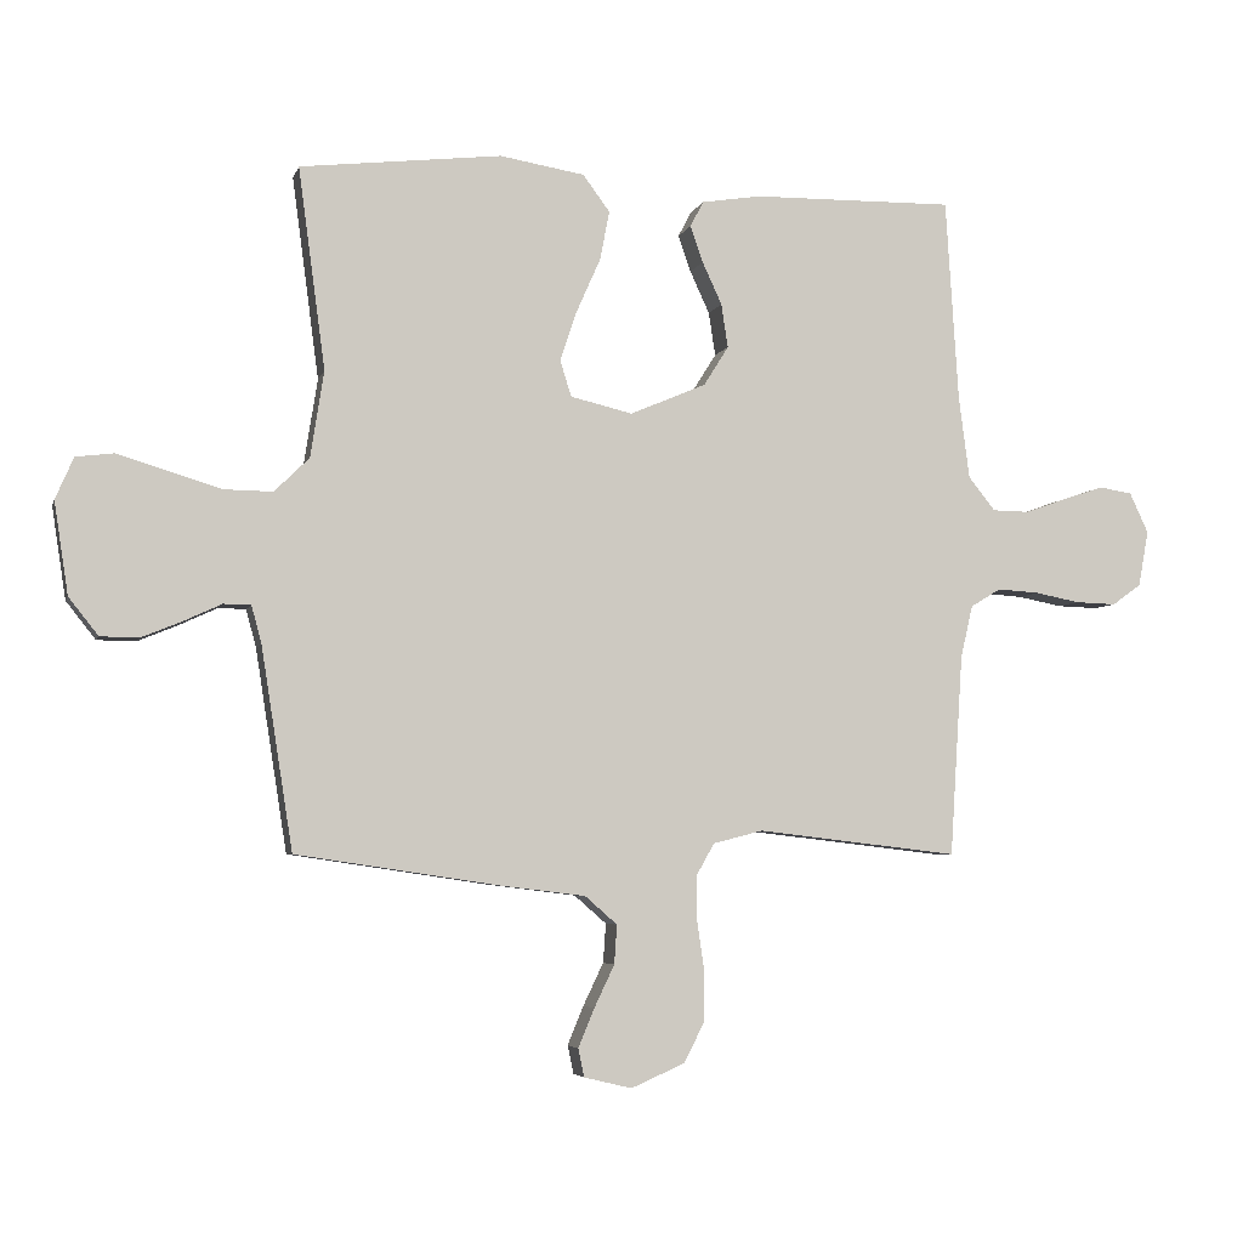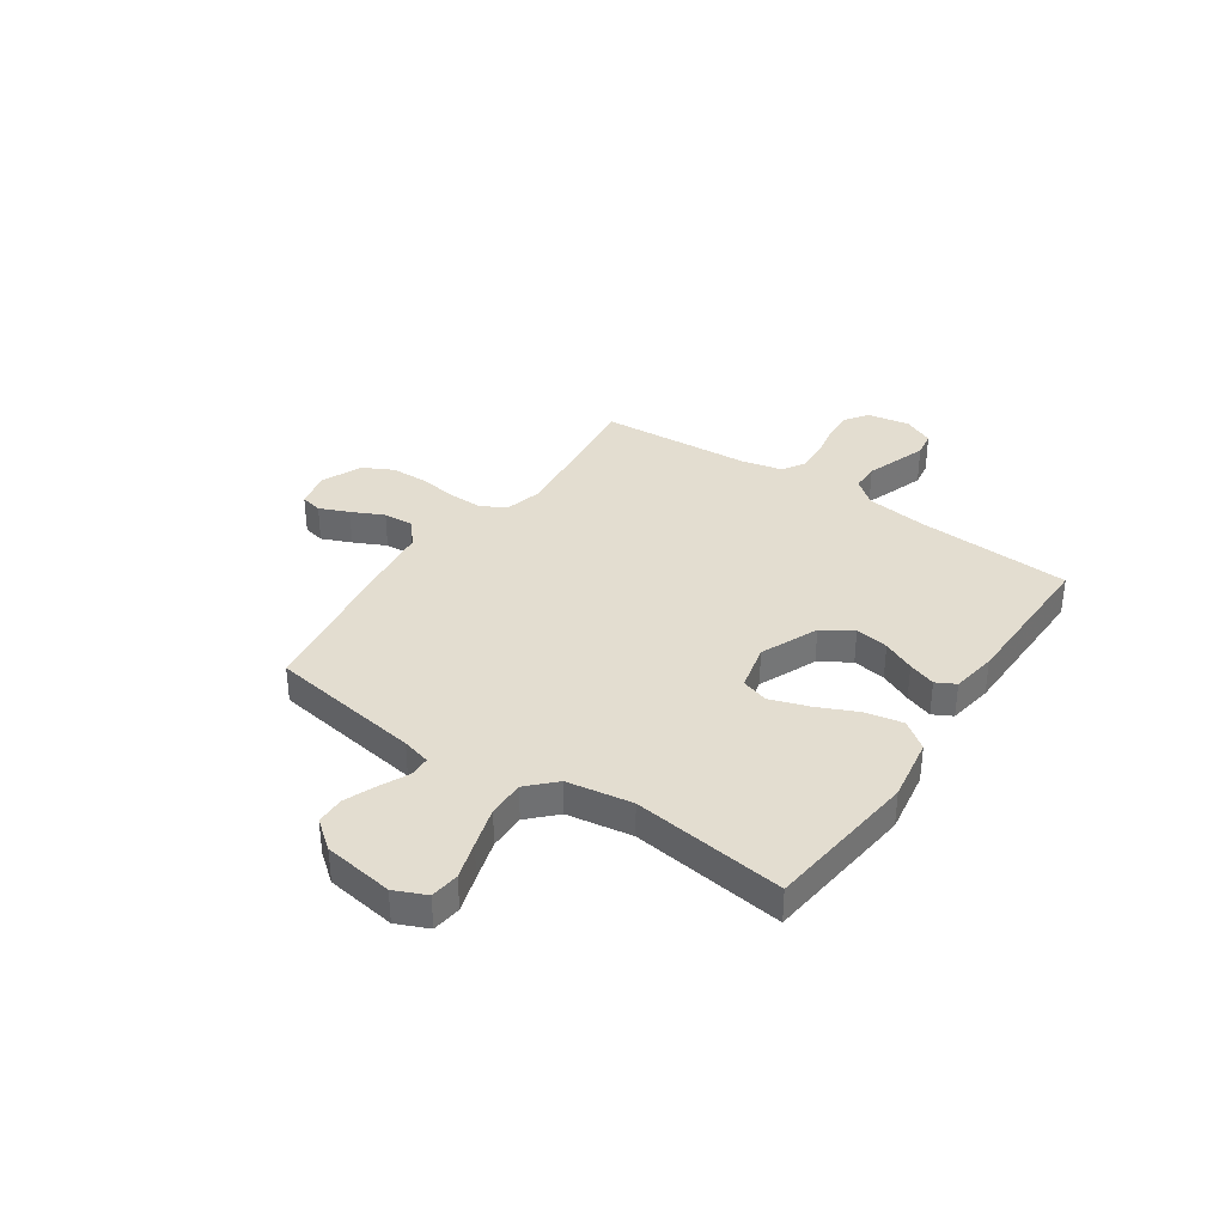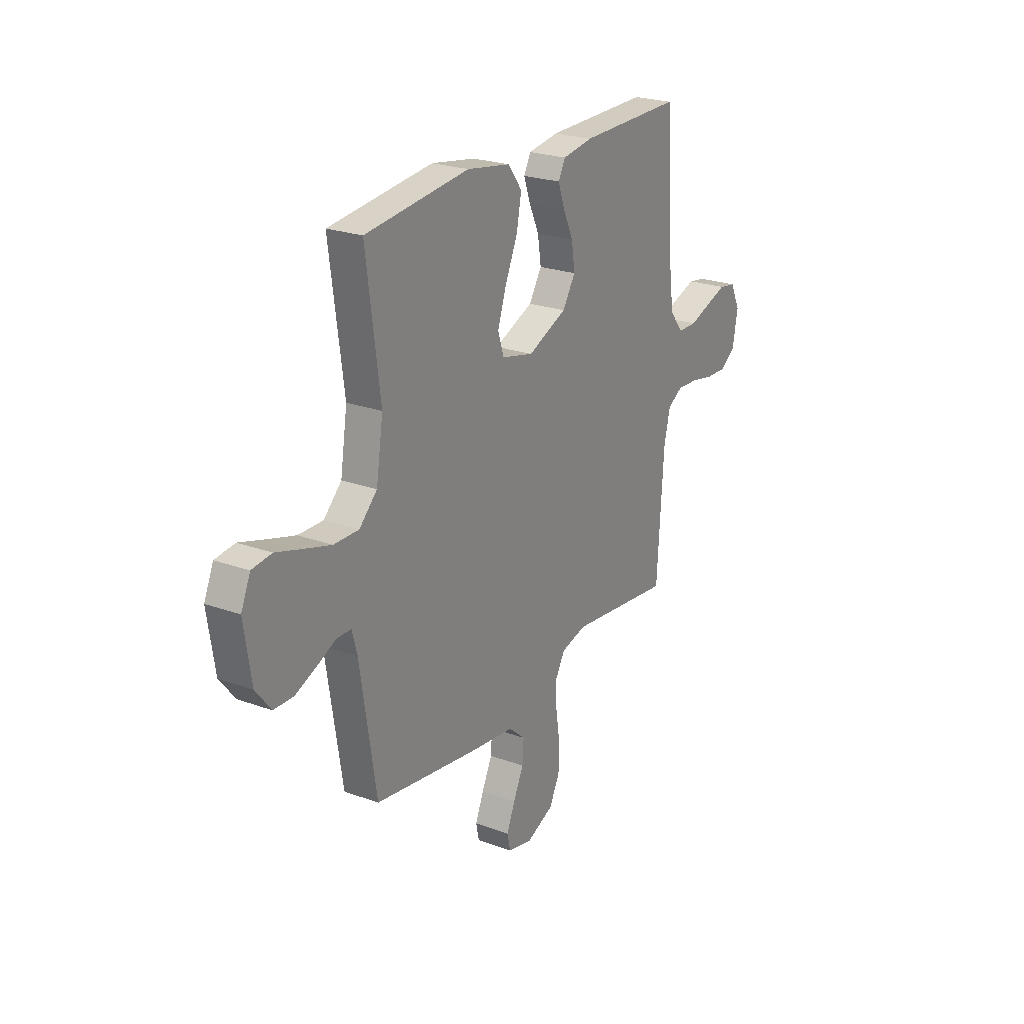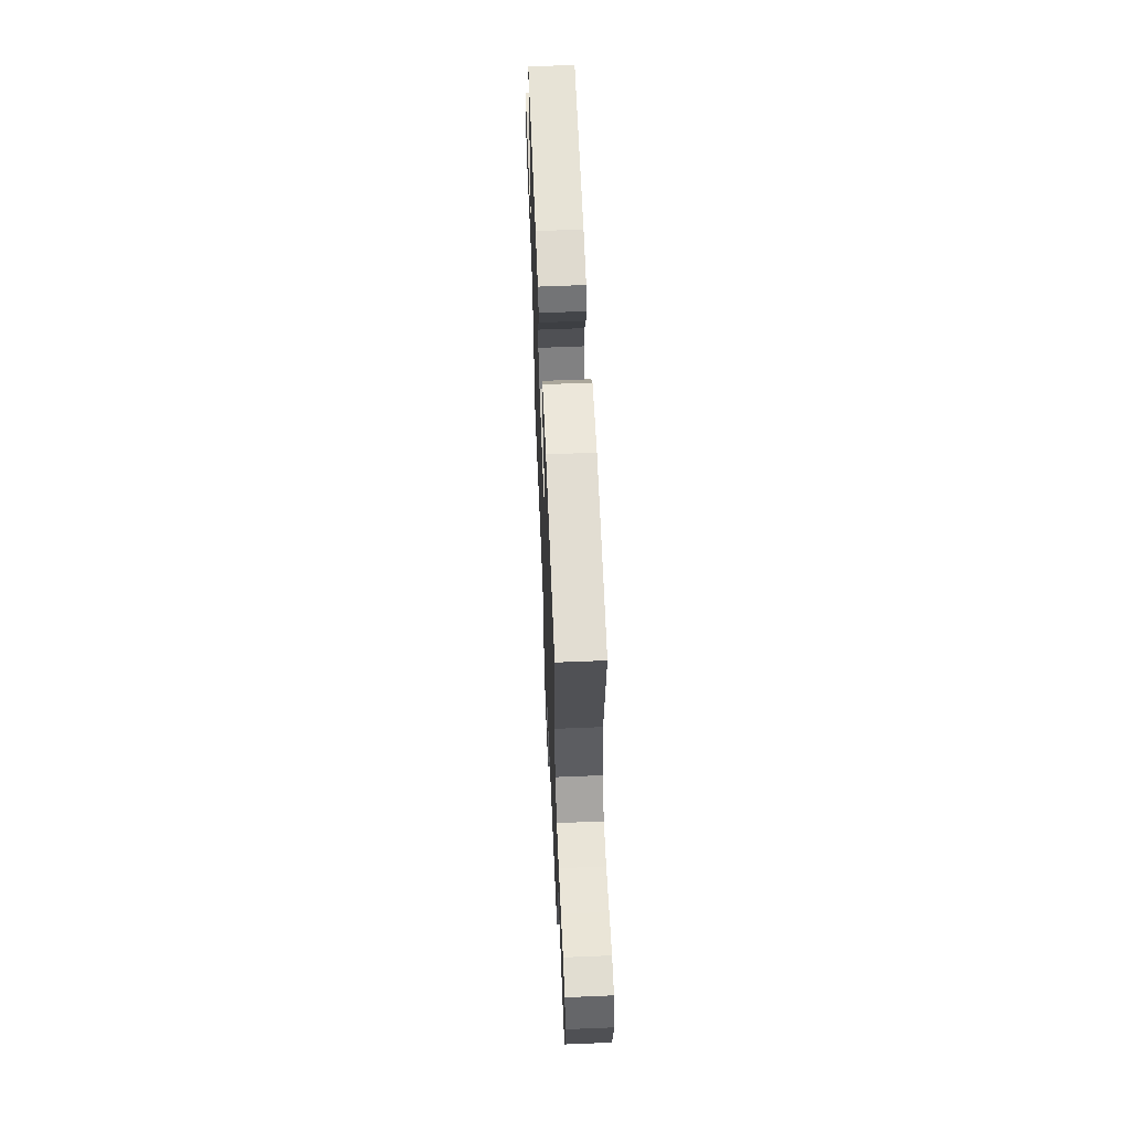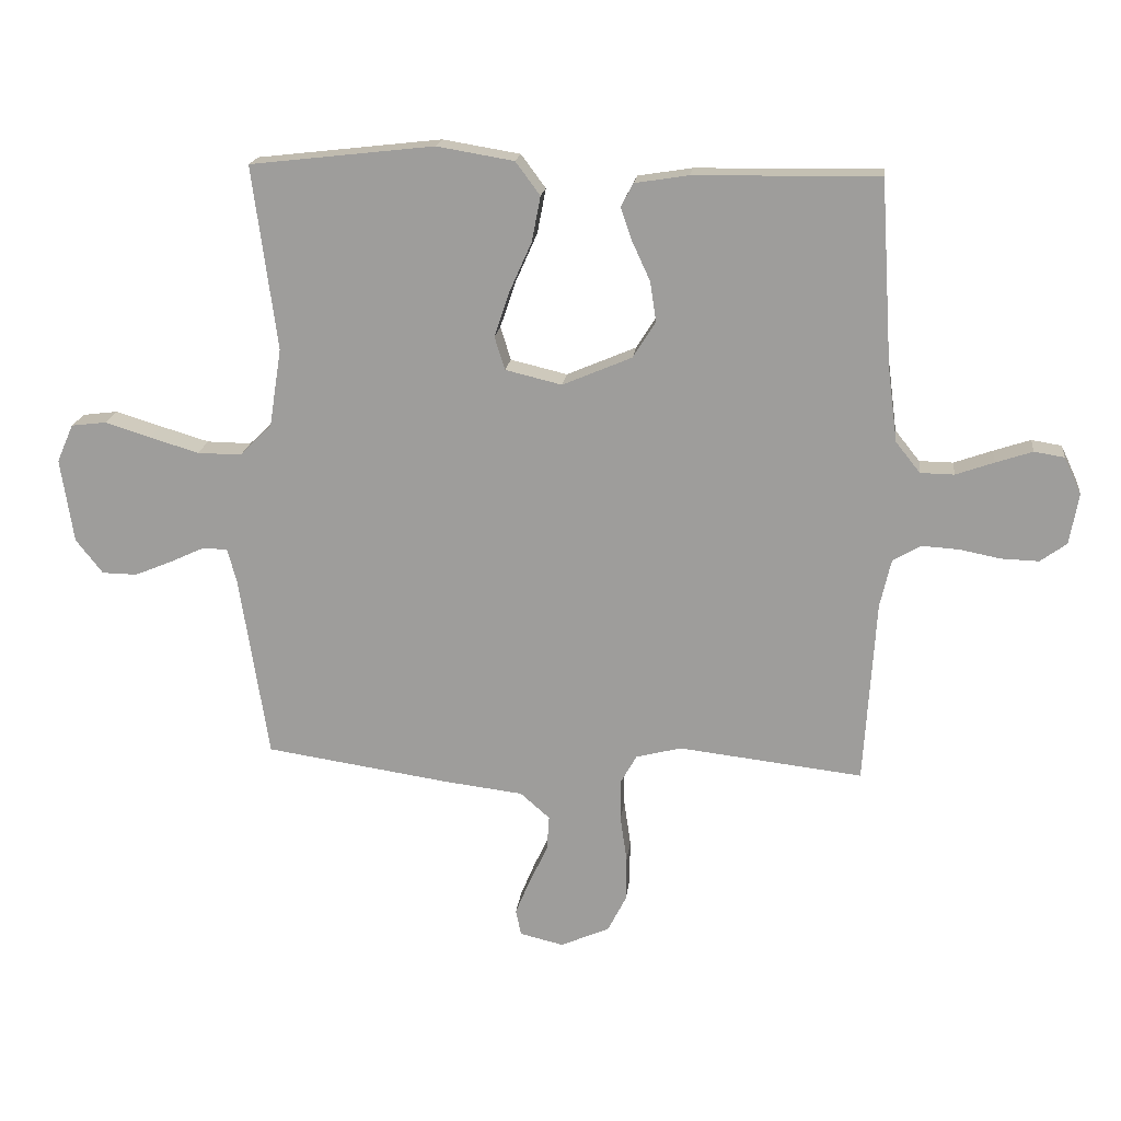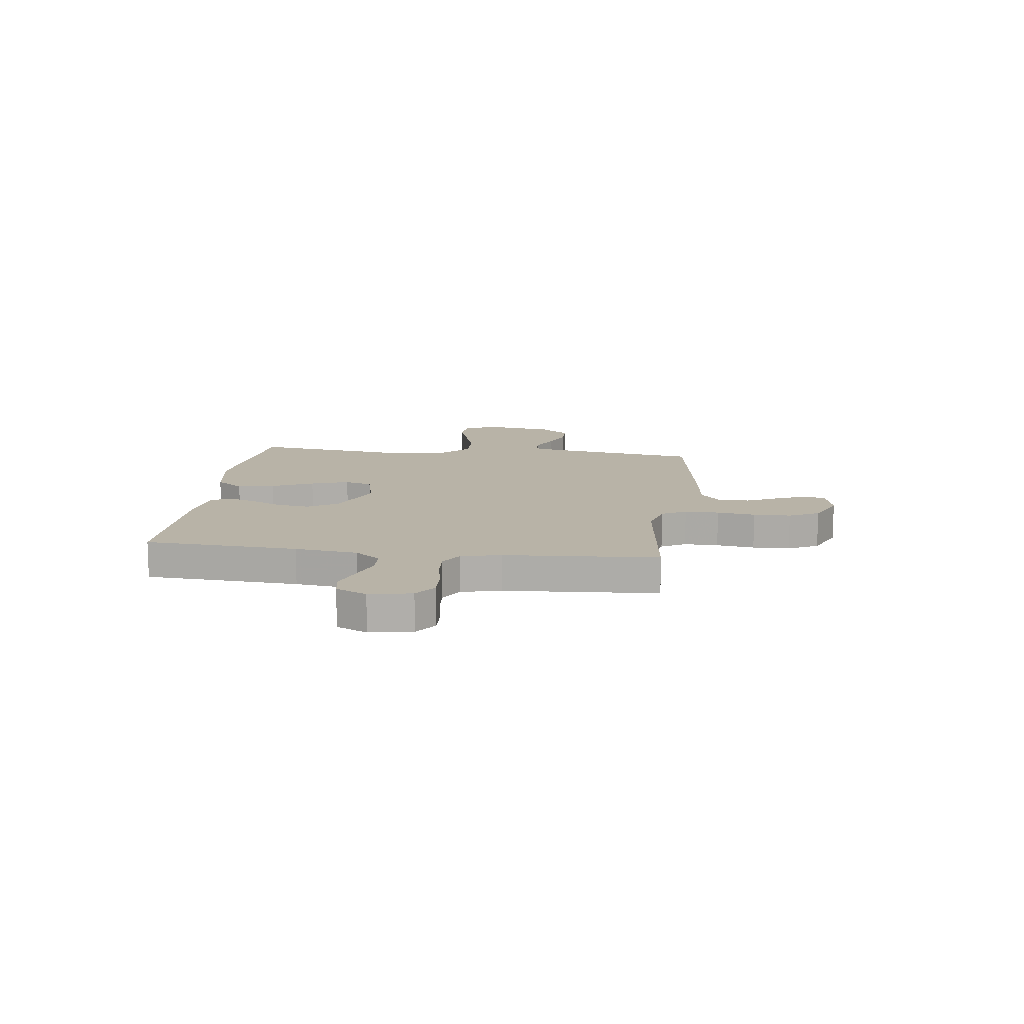
<metadata>
{"format":"obj","ext":"obj","renderer":"f3d","projection":"perspective","resolution":1024,"background":"white","views":[{"elev":-4.8,"azim":-13.9,"up":"+Z"},{"elev":35.6,"azim":-55.8,"up":"+Y"},{"elev":23.7,"azim":-58.6,"up":"+Z"},{"elev":61.9,"azim":-92.4,"up":"+Z"},{"elev":18.2,"azim":6.6,"up":"+Z"},{"elev":12.7,"azim":97.1,"up":"+Y"}]}
</metadata>
<code>
v -0.5 0.07 0.5
v -0.2 0.07 0.534
v -0.074 0.07 0.513
v -0.034 0.07 0.459
v -0.048 0.07 0.386
v -0.084 0.07 0.305
v -0.109 0.07 0.231
v -0.092 0.07 0.177
v 0 0.07 0.155
v 0.113 0.07 0.203
v 0.15 0.07 0.262
v 0.14 0.07 0.327
v 0.111 0.07 0.39
v 0.092 0.07 0.444
v 0.112 0.07 0.482
v 0.2 0.07 0.496
v 0.5 0.07 0.5
v 0.519 0.07 0.2
v 0.535 0.07 0.077
v 0.575 0.07 0.027
v 0.63 0.07 0.026
v 0.692 0.07 0.048
v 0.752 0.07 0.068
v 0.801 0.07 0.06
v 0.829 0.07 0
v 0.814 0.07 -0.083
v 0.771 0.07 -0.114
v 0.71 0.07 -0.112
v 0.644 0.07 -0.099
v 0.582 0.07 -0.095
v 0.537 0.07 -0.122
v 0.519 0.07 -0.2
v 0.5 0.07 -0.5
v 0.2 0.07 -0.465
v 0.126 0.07 -0.484
v 0.099 0.07 -0.532
v 0.1 0.07 -0.599
v 0.111 0.07 -0.674
v 0.11 0.07 -0.747
v 0.08 0.07 -0.806
v 0 0.07 -0.841
v -0.071 0.07 -0.824
v -0.08 0.07 -0.782
v -0.056 0.07 -0.724
v -0.026 0.07 -0.661
v -0.022 0.07 -0.603
v -0.07 0.07 -0.561
v -0.2 0.07 -0.545
v -0.5 0.07 -0.5
v -0.547 0.07 -0.2
v -0.562 0.07 -0.144
v -0.603 0.07 -0.143
v -0.659 0.07 -0.169
v -0.72 0.07 -0.194
v -0.777 0.07 -0.193
v -0.821 0.07 -0.137
v -0.842 0.07 0
v -0.815 0.07 0.062
v -0.758 0.07 0.069
v -0.684 0.07 0.046
v -0.604 0.07 0.022
v -0.532 0.07 0.021
v -0.48 0.07 0.072
v -0.46 0.07 0.2
v -0.5 0 0.5
v -0.2 0 0.534
v -0.074 0 0.513
v -0.034 0 0.459
v -0.048 0 0.386
v -0.084 0 0.305
v -0.109 0 0.231
v -0.092 0 0.177
v 0 0 0.155
v 0.113 0 0.203
v 0.15 0 0.262
v 0.14 0 0.327
v 0.111 0 0.39
v 0.092 0 0.444
v 0.112 0 0.482
v 0.2 0 0.496
v 0.5 0 0.5
v 0.519 0 0.2
v 0.535 0 0.077
v 0.575 0 0.027
v 0.63 0 0.026
v 0.692 0 0.048
v 0.752 0 0.068
v 0.801 0 0.06
v 0.829 0 0
v 0.814 0 -0.083
v 0.771 0 -0.114
v 0.71 0 -0.112
v 0.644 0 -0.099
v 0.582 0 -0.095
v 0.537 0 -0.122
v 0.519 0 -0.2
v 0.5 0 -0.5
v 0.2 0 -0.465
v 0.126 0 -0.484
v 0.099 0 -0.532
v 0.1 0 -0.599
v 0.111 0 -0.674
v 0.11 0 -0.747
v 0.08 0 -0.806
v 0 0 -0.841
v -0.071 0 -0.824
v -0.08 0 -0.782
v -0.056 0 -0.724
v -0.026 0 -0.661
v -0.022 0 -0.603
v -0.07 0 -0.561
v -0.2 0 -0.545
v -0.5 0 -0.5
v -0.547 0 -0.2
v -0.562 0 -0.144
v -0.603 0 -0.143
v -0.659 0 -0.169
v -0.72 0 -0.194
v -0.777 0 -0.193
v -0.821 0 -0.137
v -0.842 0 0
v -0.815 0 0.062
v -0.758 0 0.069
v -0.684 0 0.046
v -0.604 0 0.022
v -0.532 0 0.021
v -0.48 0 0.072
v -0.46 0 0.2
f 58 59 60
f 57 58 60
f 56 57 60
f 55 56 60
f 54 55 60
f 53 54 60
f 52 53 60
f 51 52 60 61
f 50 51 61 62
f 50 62 63
f 49 50 63
f 48 49 63
f 47 48 63
f 43 44 45
f 42 43 45
f 41 42 45
f 40 41 45
f 39 40 45
f 38 39 45
f 37 38 45
f 36 37 45 46
f 47 63 64
f 46 47 64
f 36 46 64
f 35 36 64
f 27 28 29
f 26 27 29
f 25 26 29
f 24 25 29
f 23 24 29
f 22 23 29
f 21 22 29
f 20 21 29 30
f 19 20 30 31
f 16 17 18
f 15 16 18
f 14 15 18
f 13 14 18
f 12 13 18
f 19 31 32
f 18 19 32
f 12 18 32
f 11 12 32
f 4 5 6
f 3 4 6
f 2 3 6
f 1 2 6
f 64 1 6
f 64 6 7
f 34 35 64
f 32 33 34
f 11 32 34
f 10 11 34
f 9 10 34
f 8 9 34 64
f 7 8 64
f 124 123 122
f 124 122 121
f 124 121 120
f 124 120 119
f 124 119 118
f 124 118 117
f 124 117 116
f 125 124 116 115
f 126 125 115 114
f 127 126 114
f 127 114 113
f 127 113 112
f 127 112 111
f 109 108 107
f 109 107 106
f 109 106 105
f 109 105 104
f 109 104 103
f 109 103 102
f 109 102 101
f 110 109 101 100
f 128 127 111
f 128 111 110
f 128 110 100
f 128 100 99
f 93 92 91
f 93 91 90
f 93 90 89
f 93 89 88
f 93 88 87
f 93 87 86
f 93 86 85
f 94 93 85 84
f 95 94 84 83
f 82 81 80
f 82 80 79
f 82 79 78
f 82 78 77
f 82 77 76
f 96 95 83
f 96 83 82
f 96 82 76
f 96 76 75
f 70 69 68
f 70 68 67
f 70 67 66
f 70 66 65
f 70 65 128
f 71 70 128
f 128 99 98
f 98 97 96
f 98 96 75
f 98 75 74
f 98 74 73
f 128 98 73 72
f 128 72 71
f 1 65 66 2
f 2 66 67 3
f 3 67 68 4
f 4 68 69 5
f 5 69 70 6
f 6 70 71 7
f 7 71 72 8
f 8 72 73 9
f 9 73 74 10
f 10 74 75 11
f 11 75 76 12
f 12 76 77 13
f 13 77 78 14
f 14 78 79 15
f 15 79 80 16
f 16 80 81 17
f 17 81 82 18
f 18 82 83 19
f 19 83 84 20
f 20 84 85 21
f 21 85 86 22
f 22 86 87 23
f 23 87 88 24
f 24 88 89 25
f 25 89 90 26
f 26 90 91 27
f 27 91 92 28
f 28 92 93 29
f 29 93 94 30
f 30 94 95 31
f 31 95 96 32
f 32 96 97 33
f 33 97 98 34
f 34 98 99 35
f 35 99 100 36
f 36 100 101 37
f 37 101 102 38
f 38 102 103 39
f 39 103 104 40
f 40 104 105 41
f 41 105 106 42
f 42 106 107 43
f 43 107 108 44
f 44 108 109 45
f 45 109 110 46
f 46 110 111 47
f 47 111 112 48
f 48 112 113 49
f 49 113 114 50
f 50 114 115 51
f 51 115 116 52
f 52 116 117 53
f 53 117 118 54
f 54 118 119 55
f 55 119 120 56
f 56 120 121 57
f 57 121 122 58
f 58 122 123 59
f 59 123 124 60
f 60 124 125 61
f 61 125 126 62
f 62 126 127 63
f 63 127 128 64
f 64 128 65 1

</code>
